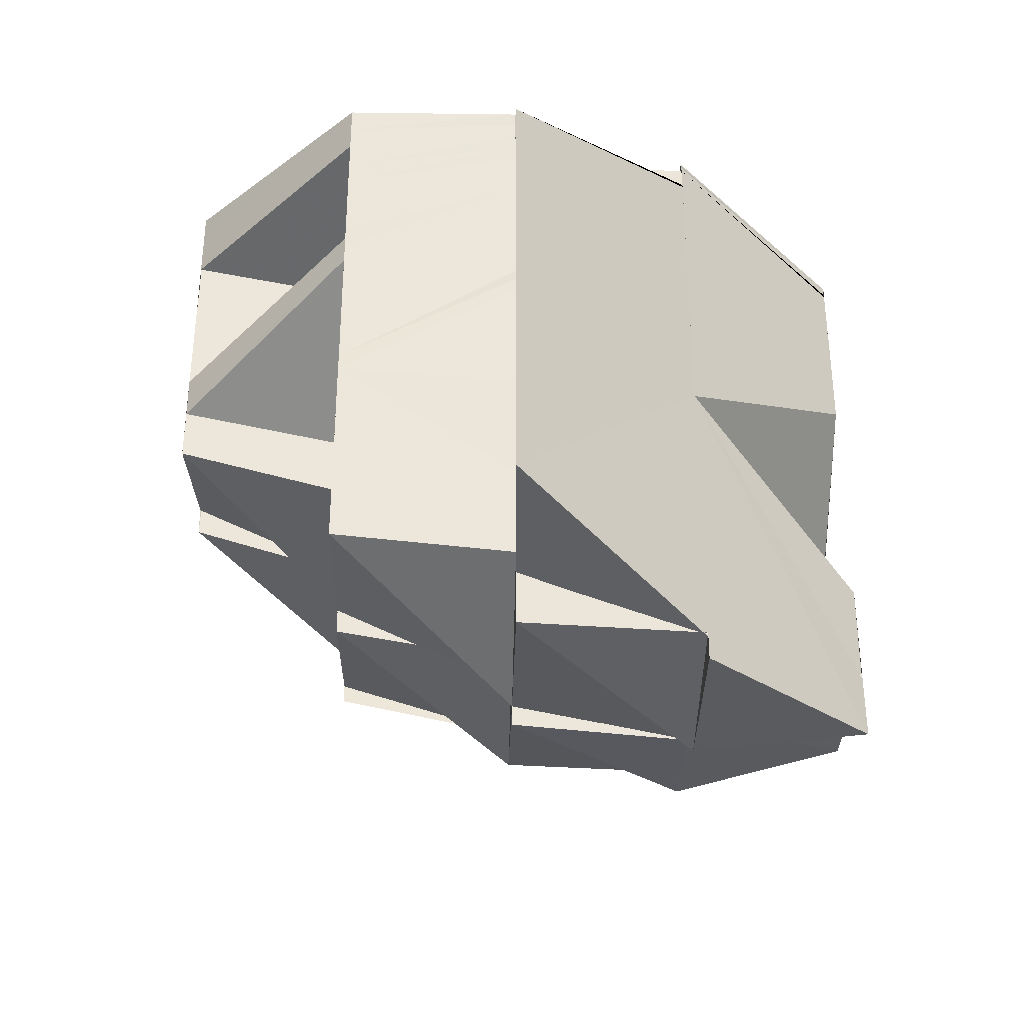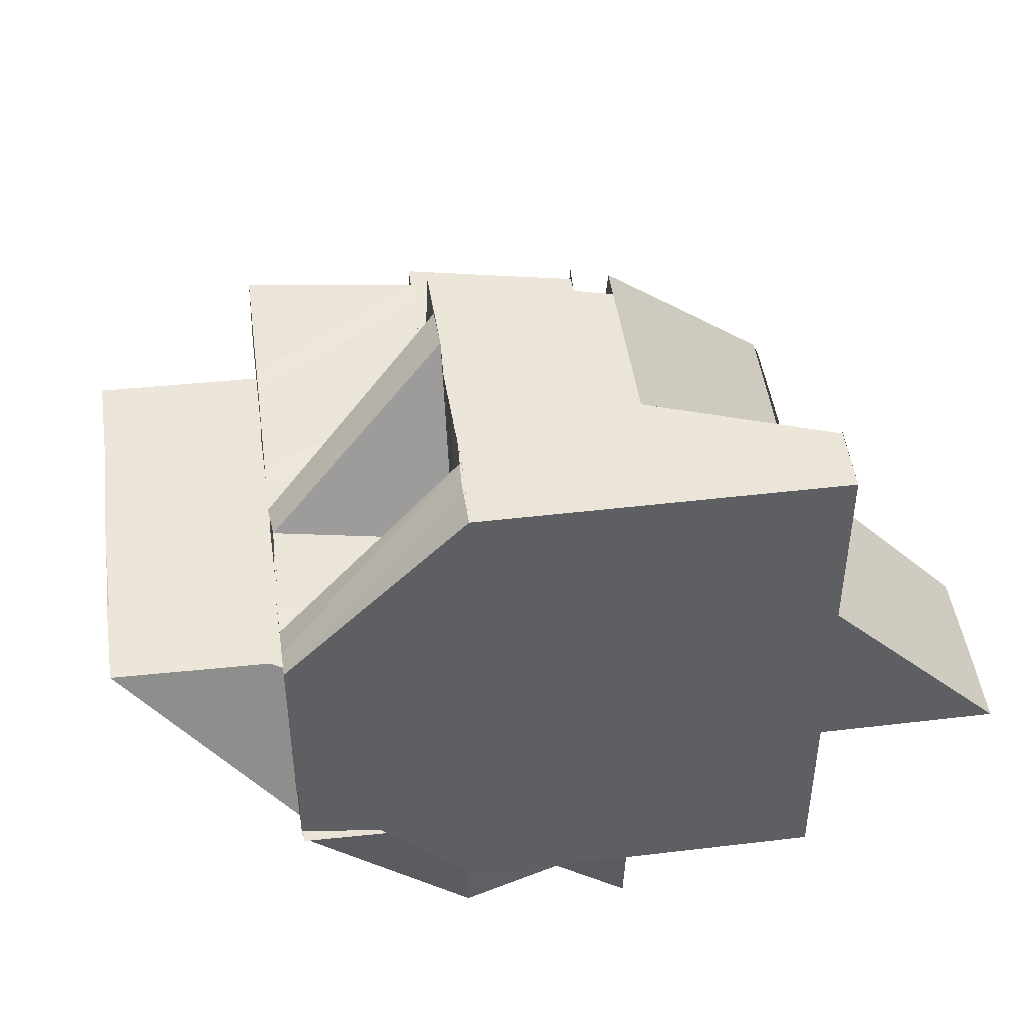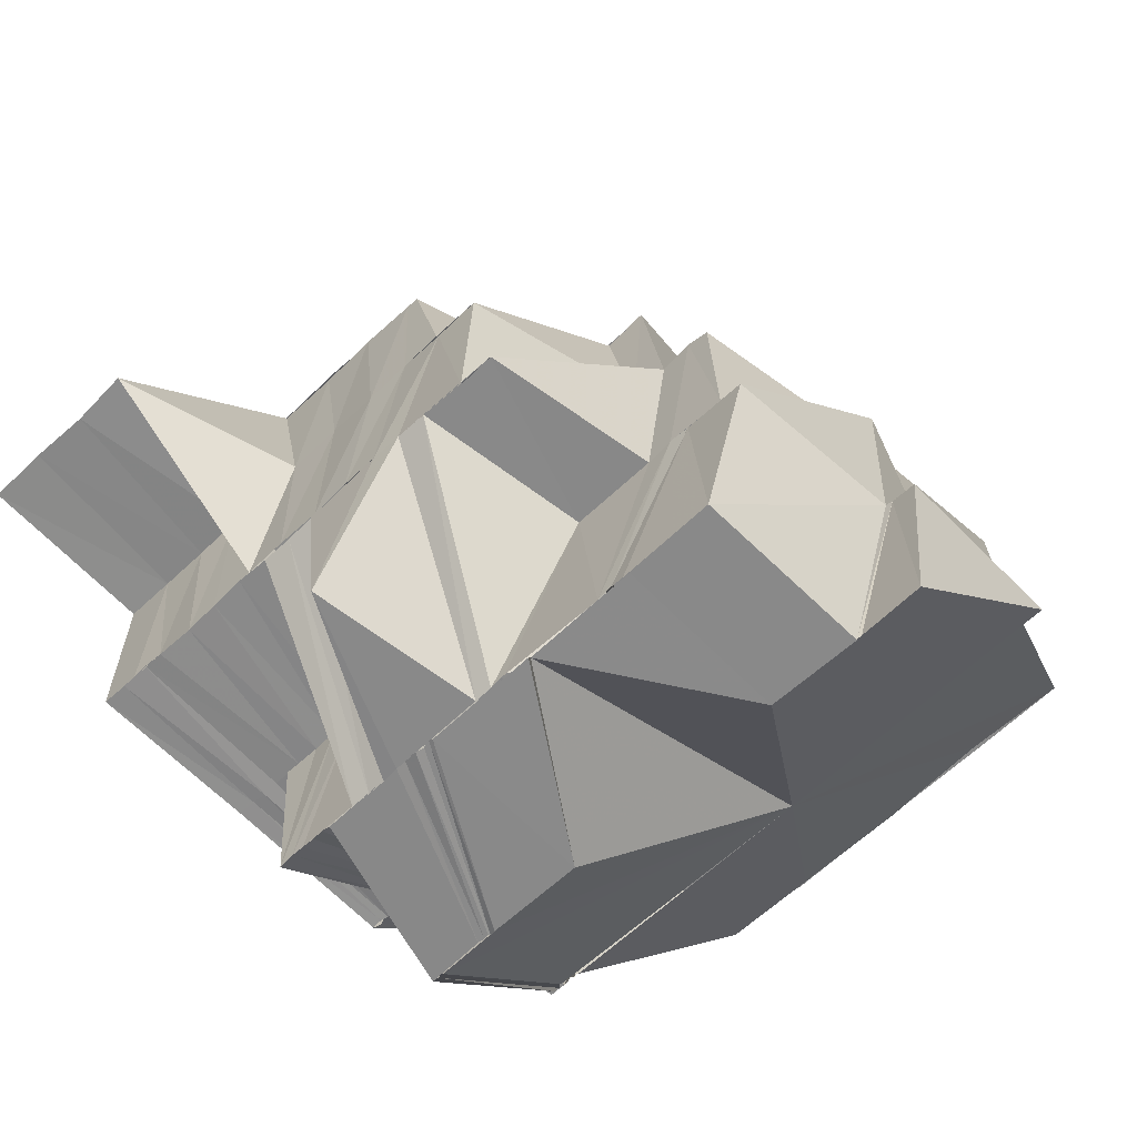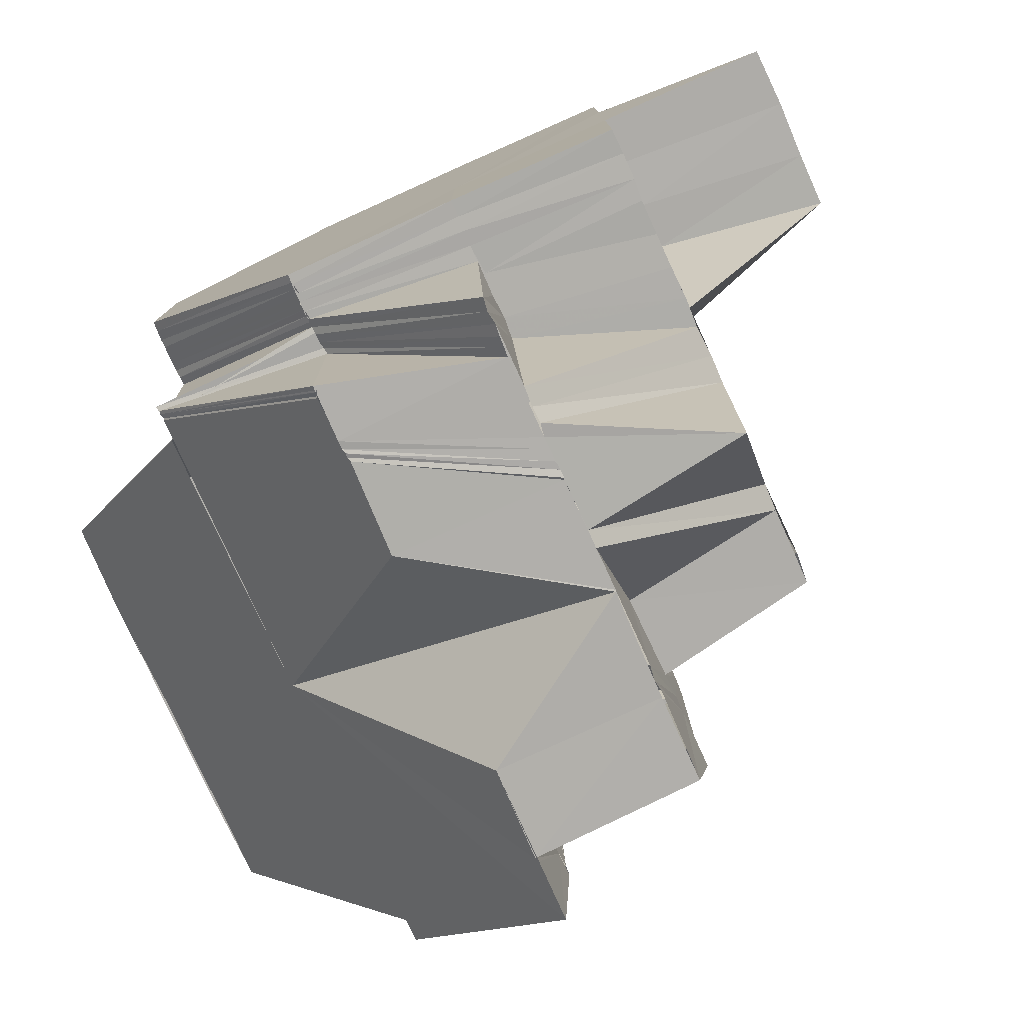
<metadata>
{"format":"obj","ext":"obj","renderer":"f3d","projection":"perspective","resolution":1024,"background":"white","views":[{"elev":-35.3,"azim":-90.9,"up":"+Z"},{"elev":46.0,"azim":-8.0,"up":"+Y"},{"elev":-63.2,"azim":133.8,"up":"+Y"},{"elev":-77.8,"azim":24.1,"up":"+Y"}]}
</metadata>
<code>
o 31361
v 2212 1876 12.25
v 2212 1876 12.25
v 2212 1876 12.25
v 2212 1876 12.25
v 2212 1876 12.25
v 2212 1876 12.25
v 2212 1876 12.25
v 2212 1876 12.25
v 2212 1876 12.25
v 2212 1876 12.25
v 2212 1876 12.25
v 2212 1876 12.25
v 2212 1876 12.25
v 2212 1876 12.25
v 2212 1876 12.25
v 2212 1876 12.25
v 2212 1876 12.25
v 2212 1876 12.25
v 2212 1876 12.25
v 2212 1876 12.25
v 2212 1876 12.25
v 2212 1876 12.26
v 2212 1876 12.26
v 2212 1876 12.26
v 2212 1876 12.27
v 2212 1876 12.27
v 2212 1876 12.25
v 2212 1876 12.25
v 2212 1876 12.25
v 2212 1876 12.25
v 2212 1876 12.26
v 2212 1876 12.26
v 2212 1876 12.26
v 2212 1876 12.25
v 2212 1876 12.26
v 2212 1876 12.25
v 2212 1876 12.26
v 2212 1876 12.25
v 2212 1876 12.25
v 2212 1876 12.26
v 2212 1876 12.25
v 2212 1876 12.26
v 2212 1876 12.25
v 2212 1876 12.25
v 2212 1876 12.26
v 2212 1876 12.26
v 2212 1876 12.25
v 2212 1876 12.26
v 2212 1876 12.26
v 2212 1876 12.25
v 2212 1876 12.25
v 2212 1876 12.26
v 2212 1876 12.26
v 2212 1876 12.26
v 2212 1876 12.26
v 2212 1876 12.27
v 2212 1876 12.27
v 2212 1876 12.26
v 2212 1876 12.26
v 2212 1876 12.26
v 2212 1876 12.26
v 2212 1876 12.26
v 2212 1876 12.26
v 2212 1876 12.27
v 2212 1876 12.26
v 2212 1876 12.26
v 2212 1876 12.27
v 2212 1876 12.27
v 2212 1876 12.27
v 2212 1876 12.27
v 2212 1876 12.27
v 2212 1876 12.28
v 2212 1876 12.28
v 2212 1876 12.27
v 2212 1876 12.28
v 2212 1876 12.28
v 2212 1876 12.28
v 2212 1876 12.28
v 2212 1876 12.28
v 2212 1876 12.28
v 2212 1876 12.27
v 2212 1876 12.28
v 2212 1876 12.27
v 2212 1876 12.28
v 2212 1876 12.27
v 2212 1876 12.28
v 2212 1876 12.27
v 2212 1876 12.27
v 2212 1876 12.27
v 2212 1876 12.28
v 2212 1876 12.25
v 2212 1876 12.25
v 2212 1876 12.28
v 2212 1876 12.28
v 2212 1876 12.28
v 2212 1876 12.28
v 2212 1876 12.28
v 2212 1876 12.28
v 2212 1876 12.28
v 2212 1876 12.28
v 2212 1876 12.28
v 2212 1876 12.28
v 2212 1876 12.28
v 2212 1876 12.28
v 2212 1876 12.28
v 2212 1876 12.28
v 2212 1876 12.28
v 2212 1876 12.28
v 2212 1876 12.28
v 2212 1876 12.28
v 2212 1876 12.28
v 2212 1876 12.28
v 2212 1876 12.28
v 2212 1876 12.28
v 2212 1876 12.28
v 2212 1876 12.28
v 2212 1876 12.28
v 2212 1876 12.28
v 2212 1876 12.28
v 2212 1876 12.28
v 2212 1876 12.27
v 2212 1876 12.27
v 2212 1876 12.27
v 2212 1876 12.27
v 2212 1876 12.27
v 2212 1876 12.27
v 2212 1876 12.28
v 2212 1876 12.28
v 2212 1876 12.28
v 2212 1876 12.27
v 2212 1876 12.28
v 2212 1876 12.28
v 2212 1876 12.27
v 2212 1876 12.27
v 2212 1876 12.26
v 2212 1876 12.26
v 2212 1876 12.25
v 2212 1876 12.25
v 2212 1876 12.26
v 2212 1876 12.25
v 2212 1876 12.26
v 2212 1876 12.27
v 2212 1876 12.27
v 2212 1876 12.28
v 2212 1876 12.28
v 2212 1876 12.28
v 2212 1876 12.25
v 2212 1876 12.25
v 2212 1876 12.25
v 2212 1876 12.25
v 2212 1876 12.25
v 2212 1876 12.25
v 2212 1876 12.25
v 2212 1876 12.25
v 2212 1876 12.25
v 2212 1876 12.26
v 2212 1876 12.25
v 2212 1876 12.25
v 2212 1876 12.25
v 2212 1876 12.25
v 2212 1876 12.25
v 2212 1876 12.25
v 2212 1876 12.25
v 2212 1876 12.26
v 2212 1876 12.28
v 2212 1876 12.27
v 2212 1876 12.27
v 2212 1876 12.28
v 2212 1876 12.27
v 2212 1876 12.27
v 2212 1876 12.27
v 2212 1876 12.27
v 2212 1876 12.28
v 2212 1876 12.27
v 2212 1876 12.28
v 2212 1876 12.28
v 2212 1876 12.28
v 2212 1876 12.28
v 2212 1876 12.28
v 2212 1876 12.28
v 2212 1876 12.28
v 2212 1876 12.28
v 2212 1876 12.28
v 2212 1876 12.28
v 2212 1876 12.28
v 2212 1876 12.29
v 2212 1876 12.28
v 2212 1876 12.28
v 2212 1876 12.28
v 2212 1876 12.28
v 2212 1876 12.28
v 2212 1876 12.28
v 2212 1876 12.28
v 2212 1876 12.27
v 2212 1876 12.28
v 2212 1876 12.29
v 2212 1876 12.28
v 2212 1876 12.28
v 2212 1876 12.27
v 2212 1876 12.27
v 2212 1876 12.27
v 2212 1876 12.27
v 2212 1876 12.27
v 2212 1876 12.27
v 2212 1876 12.26
v 2212 1876 12.27
v 2212 1876 12.26
v 2212 1876 12.26
v 2212 1876 12.27
v 2212 1876 12.27
v 2212 1876 12.26
v 2212 1876 12.26
v 2212 1876 12.27
v 2212 1876 12.26
v 2212 1876 12.26
v 2212 1876 12.26
v 2212 1876 12.25
v 2212 1876 12.28
v 2212 1876 12.28
v 2212 1876 12.28
v 2212 1876 12.28
v 2212 1876 12.28
v 2212 1876 12.28
v 2212 1876 12.28
v 2212 1876 12.26
v 2212 1876 12.26
v 2212 1876 12.26
v 2212 1876 12.28
v 2212 1876 12.28
v 2212 1876 12.28
v 2212 1876 12.28
v 2212 1876 12.29
v 2212 1876 12.29
v 2212 1876 12.29
v 2212 1876 12.28
v 2212 1876 12.29
v 2212 1876 12.29
v 2212 1876 12.28
v 2212 1876 12.28
v 2212 1876 12.28
v 2212 1876 12.28
v 2212 1876 12.28
v 2212 1876 12.28
v 2212 1876 12.28
v 2212 1876 12.27
v 2212 1876 12.27
v 2212 1876 12.27
v 2212 1876 12.27
v 2212 1876 12.27
v 2212 1876 12.27
v 2212 1876 12.29
v 2212 1876 12.29
v 2212 1876 12.29
v 2212 1876 12.29
v 2212 1876 12.29
v 2212 1876 12.29
v 2212 1876 12.29
v 2212 1876 12.29
v 2212 1876 12.28
v 2212 1876 12.29
v 2212 1876 12.29
v 2212 1876 12.28
v 2212 1876 12.29
v 2212 1876 12.29
v 2212 1876 12.28
v 2212 1876 12.28
v 2212 1876 12.28
v 2212 1876 12.28
v 2212 1876 12.28
v 2212 1876 12.28
v 2212 1876 12.28
v 2212 1876 12.29
v 2212 1876 12.29
v 2212 1876 12.29
v 2212 1876 12.28
v 2212 1876 12.29
v 2212 1876 12.29
v 2212 1876 12.28
v 2212 1876 12.28
v 2212 1876 12.28
v 2212 1876 12.28
v 2212 1876 12.28
v 2212 1876 12.28
v 2212 1876 12.29
v 2212 1876 12.28
v 2212 1876 12.28
v 2212 1876 12.28
v 2212 1876 12.28
v 2212 1876 12.28
v 2212 1876 12.28
v 2212 1876 12.28
v 2212 1876 12.27
v 2212 1876 12.27
v 2212 1876 12.27
v 2212 1876 12.28
v 2212 1876 12.28
v 2212 1876 12.27
v 2212 1876 12.27
v 2212 1876 12.27
v 2212 1876 12.27
v 2212 1876 12.27
v 2212 1876 12.27
v 2212 1876 12.26
v 2212 1876 12.27
v 2212 1876 12.26
v 2212 1876 12.26
v 2212 1876 12.27
v 2212 1876 12.27
v 2212 1876 12.26
v 2212 1876 12.26
v 2212 1876 12.26
v 2212 1876 12.26
v 2212 1876 12.26
v 2212 1876 12.26
v 2212 1876 12.26
v 2212 1876 12.26
v 2212 1876 12.26
v 2212 1876 12.26
v 2212 1876 12.26
v 2212 1876 12.26
v 2212 1876 12.26
v 2212 1876 12.27
v 2212 1876 12.27
v 2212 1876 12.27
v 2212 1876 12.28
v 2212 1876 12.28
v 2212 1876 12.28
v 2212 1876 12.27
v 2212 1876 12.28
v 2212 1876 12.28
v 2212 1876 12.28
v 2212 1876 12.28
v 2212 1876 12.28
v 2212 1876 12.28
v 2212 1876 12.28
v 2212 1876 12.28
v 2212 1876 12.28
v 2212 1876 12.28
v 2212 1876 12.28
v 2212 1876 12.28
v 2212 1876 12.28
v 2212 1876 12.28
v 2212 1876 12.28
v 2212 1876 12.28
v 2212 1876 12.28
v 2212 1876 12.28
v 2212 1876 12.28
v 2212 1876 12.28
v 2212 1876 12.28
v 2212 1876 12.28
v 2212 1876 12.28
v 2212 1876 12.28
v 2212 1876 12.28
v 2212 1876 12.28
v 2212 1876 12.28
v 2212 1876 12.28
v 2212 1876 12.28
v 2212 1876 12.28
v 2212 1876 12.28
v 2212 1876 12.29
v 2212 1876 12.28
v 2212 1876 12.29
v 2212 1876 12.29
v 2212 1876 12.29
v 2212 1876 12.29
v 2212 1876 12.29
v 2212 1876 12.29
v 2212 1876 12.29
v 2212 1876 12.29
v 2212 1876 12.29
v 2212 1876 12.29
v 2212 1876 12.29
v 2212 1876 12.29
v 2212 1876 12.29
v 2212 1876 12.29
v 2212 1876 12.29
v 2212 1876 12.29
v 2212 1876 12.29
v 2212 1876 12.29
v 2212 1876 12.29
v 2212 1876 12.29
v 2212 1876 12.29
v 2212 1876 12.29
v 2212 1876 12.29
v 2212 1876 12.29
v 2212 1876 12.29
v 2212 1876 12.28
v 2212 1876 12.29
v 2212 1876 12.28
v 2212 1876 12.29
v 2212 1876 12.28
v 2212 1876 12.28
v 2212 1876 12.28
v 2212 1876 12.29
v 2212 1876 12.29
v 2212 1876 12.28
v 2212 1876 12.28
v 2212 1876 12.28
v 2212 1876 12.29
v 2212 1876 12.29
v 2212 1876 12.29
v 2212 1876 12.26
v 2212 1876 12.26
v 2212 1876 12.25
v 2212 1876 12.26
v 2212 1876 12.25
v 2212 1876 12.25
v 2212 1876 12.26
v 2212 1876 12.26
v 2212 1876 12.25
v 2212 1876 12.25
v 2212 1876 12.26
v 2212 1876 12.26
v 2212 1876 12.26
v 2212 1876 12.26
v 2212 1876 12.26
v 2212 1876 12.28
v 2212 1876 12.28
v 2212 1876 12.28
v 2212 1876 12.28
v 2212 1876 12.28
v 2212 1876 12.28
v 2212 1876 12.28
v 2212 1876 12.28
v 2212 1876 12.28
v 2212 1876 12.28
v 2212 1876 12.28
v 2212 1876 12.28
v 2212 1876 12.28
v 2212 1876 12.29
v 2212 1876 12.28
v 2212 1876 12.28
v 2212 1876 12.28
v 2212 1876 12.28
v 2212 1876 12.28
v 2212 1876 12.29
v 2212 1876 12.28
v 2212 1876 12.29
v 2212 1876 12.26
v 2212 1876 12.26
v 2212 1876 12.26
v 2212 1876 12.26
v 2212 1876 12.26
v 2212 1876 12.26
v 2212 1876 12.28
v 2212 1876 12.29
v 2212 1876 12.28
v 2212 1876 12.29
v 2212 1876 12.28
v 2212 1876 12.28
v 2212 1876 12.29
v 2212 1876 12.29
v 2212 1876 12.26
v 2212 1876 12.26
v 2212 1876 12.26
v 2212 1876 12.26
v 2212 1876 12.26
v 2212 1876 12.26
v 2212 1876 12.26
v 2212 1876 12.27
v 2212 1876 12.26
v 2212 1876 12.26
v 2212 1876 12.26
v 2212 1876 12.26
v 2212 1876 12.29
v 2212 1876 12.28
v 2212 1876 12.28
v 2212 1876 12.27
v 2212 1876 12.27
v 2212 1876 12.27
v 2212 1876 12.27
v 2212 1876 12.27
v 2212 1876 12.27
v 2212 1876 12.28
v 2212 1876 12.28
v 2212 1876 12.29
v 2212 1876 12.28
v 2212 1876 12.29
v 2212 1876 12.29
v 2212 1876 12.28
v 2212 1876 12.29
v 2212 1876 12.29
v 2212 1876 12.29
v 2212 1876 12.29
v 2212 1876 12.28
v 2212 1876 12.28
v 2212 1876 12.28
f 1 2 3
f 4 2 5
f 6 7 8
f 8 7 9
f 10 11 6
f 7 12 13
f 14 15 12
f 16 15 17
f 16 18 19
f 7 20 21
f 20 22 23
f 20 23 24
f 24 23 25
f 21 24 26
f 24 25 26
f 27 22 28
f 29 30 27
f 22 31 32
f 31 33 32
f 34 31 35
f 29 36 34
f 31 37 33
f 36 38 39
f 40 36 41
f 37 42 33
f 41 43 44
f 37 45 42
f 46 45 37
f 47 46 37
f 46 48 49
f 50 46 51
f 52 53 50
f 54 55 42
f 55 56 57
f 42 58 57
f 59 60 58
f 61 62 59
f 63 60 64
f 65 66 63
f 60 67 68
f 60 69 67
f 70 71 67
f 71 72 73
f 67 74 73
f 73 75 76
f 77 73 76
f 76 78 79
f 77 76 80
f 81 77 80
f 81 80 82
f 83 81 82
f 83 82 84
f 85 83 84
f 85 84 86
f 87 85 86
f 88 87 86
f 89 87 88
f 25 89 88
f 25 88 26
f 88 86 26
f 86 90 26
f 91 92 26
f 90 93 26
f 90 94 93
f 94 95 93
f 94 96 95
f 96 97 95
f 96 98 97
f 98 99 97
f 98 100 99
f 101 102 99
f 95 103 104
f 105 106 104
f 106 107 103
f 108 104 109
f 110 108 109
f 110 109 111
f 112 110 111
f 112 113 114
f 115 114 116
f 115 112 117
f 118 115 119
f 120 116 121
f 119 122 123
f 117 124 122
f 124 125 126
f 127 128 122
f 128 129 130
f 131 127 132
f 124 133 134
f 134 133 135
f 134 135 136
f 136 135 137
f 136 137 138
f 137 139 140
f 141 138 26
f 142 141 26
f 143 142 26
f 120 143 26
f 144 120 26
f 144 145 146
f 147 148 26
f 148 149 26
f 150 151 152
f 153 154 155
f 156 157 158
f 159 160 161
f 162 163 164
f 165 166 167
f 166 168 169
f 170 169 171
f 168 172 169
f 168 173 172
f 173 174 172
f 173 175 174
f 103 175 173
f 103 176 175
f 176 177 175
f 176 178 177
f 178 179 177
f 178 180 179
f 180 181 179
f 180 182 181
f 182 183 181
f 182 184 183
f 184 185 183
f 184 186 185
f 185 187 188
f 189 190 187
f 188 187 191
f 187 192 193
f 188 191 194
f 195 188 194
f 190 196 197
f 197 198 192
f 195 194 199
f 200 195 199
f 200 199 201
f 202 200 201
f 202 201 203
f 199 194 204
f 203 201 205
f 194 206 204
f 203 205 207
f 208 203 207
f 206 209 210
f 208 211 212
f 191 213 206
f 214 208 215
f 214 215 216
f 216 212 217
f 218 219 213
f 219 220 221
f 222 221 213
f 223 224 222
f 225 216 226
f 227 225 226
f 169 225 227
f 133 169 227
f 228 229 221
f 228 230 229
f 230 231 229
f 230 232 231
f 232 233 231
f 232 234 233
f 197 235 228
f 236 235 197
f 233 237 238
f 233 238 239
f 239 240 241
f 239 242 243
f 244 239 243
f 244 243 245
f 246 244 245
f 246 245 247
f 248 246 247
f 249 247 250
f 251 252 233
f 252 253 238
f 251 252 254
f 252 253 254
f 255 251 254
f 255 251 256
f 253 257 254
f 257 258 254
f 253 257 259
f 257 260 261
f 259 261 262
f 263 258 264
f 265 263 266
f 266 267 268
f 269 265 270
f 270 268 271
f 259 272 273
f 273 274 275
f 276 277 274
f 278 275 279
f 280 279 281
f 282 259 278
f 283 259 282
f 283 284 259
f 285 286 282
f 282 262 287
f 288 282 289
f 288 289 290
f 290 287 291
f 292 288 290
f 292 290 293
f 294 292 293
f 293 290 295
f 290 296 295
f 293 295 297
f 294 293 298
f 298 293 297
f 299 294 298
f 298 297 300
f 301 298 300
f 299 298 301
f 301 300 302
f 303 299 301
f 304 299 303
f 305 301 302
f 306 304 303
f 307 304 306
f 308 307 309
f 306 303 310
f 311 306 310
f 310 305 312
f 312 305 69
f 305 302 69
f 313 310 314
f 311 310 315
f 316 311 315
f 316 315 317
f 318 315 319
f 320 321 317
f 322 302 323
f 302 324 74
f 323 324 325
f 324 326 327
f 324 328 326
f 328 329 326
f 328 330 329
f 331 332 329
f 332 333 334
f 333 335 336
f 329 337 338
f 337 339 340
f 341 342 339
f 343 344 342
f 345 346 343
f 346 347 348
f 349 348 343
f 350 351 349
f 352 350 353
f 354 353 341
f 353 355 356
f 354 356 357
f 358 354 359
f 351 360 361
f 361 362 348
f 264 363 361
f 360 364 363
f 364 365 363
f 348 362 366
f 364 365 254
f 365 367 254
f 365 367 368
f 367 369 254
f 367 369 370
f 369 371 254
f 371 255 254
f 369 371 372
f 371 255 373
f 368 374 370
f 368 370 375
f 376 377 372
f 376 372 378
f 379 376 378
f 379 378 380
f 381 379 380
f 381 380 382
f 383 381 382
f 383 382 186
f 384 383 186
f 384 186 385
f 386 384 385
f 386 385 387
f 388 386 387
f 388 387 389
f 390 388 391
f 186 392 393
f 394 395 392
f 186 394 396
f 396 397 398
f 394 399 236
f 399 373 236
f 399 400 373
f 236 373 235
f 373 256 235
f 373 401 256
f 402 403 404
f 405 406 407
f 408 409 410
f 409 411 43
f 412 413 411
f 414 415 416
f 417 418 419
f 419 420 421
f 422 423 424
f 425 426 422
f 427 428 423
f 426 428 427
f 426 429 428
f 428 430 431
f 429 432 428
f 429 338 432
f 338 433 432
f 434 435 433
f 334 436 433
f 435 437 436
f 437 438 436
f 439 440 441
f 442 443 444
f 445 446 447
f 448 449 450
f 451 452 449
f 205 453 454
f 454 455 456
f 205 457 453
f 457 458 453
f 457 204 458
f 204 459 458
f 204 460 461
f 462 463 464
f 465 466 467
f 468 469 470
f 471 472 473
f 474 475 476
f 477 478 479
f 480 366 478
f 366 481 478
f 366 482 481
f 482 375 481
f 362 482 366
f 482 368 375
f 362 483 482
f 483 368 482
f 483 484 368
f 485 486 487

</code>
